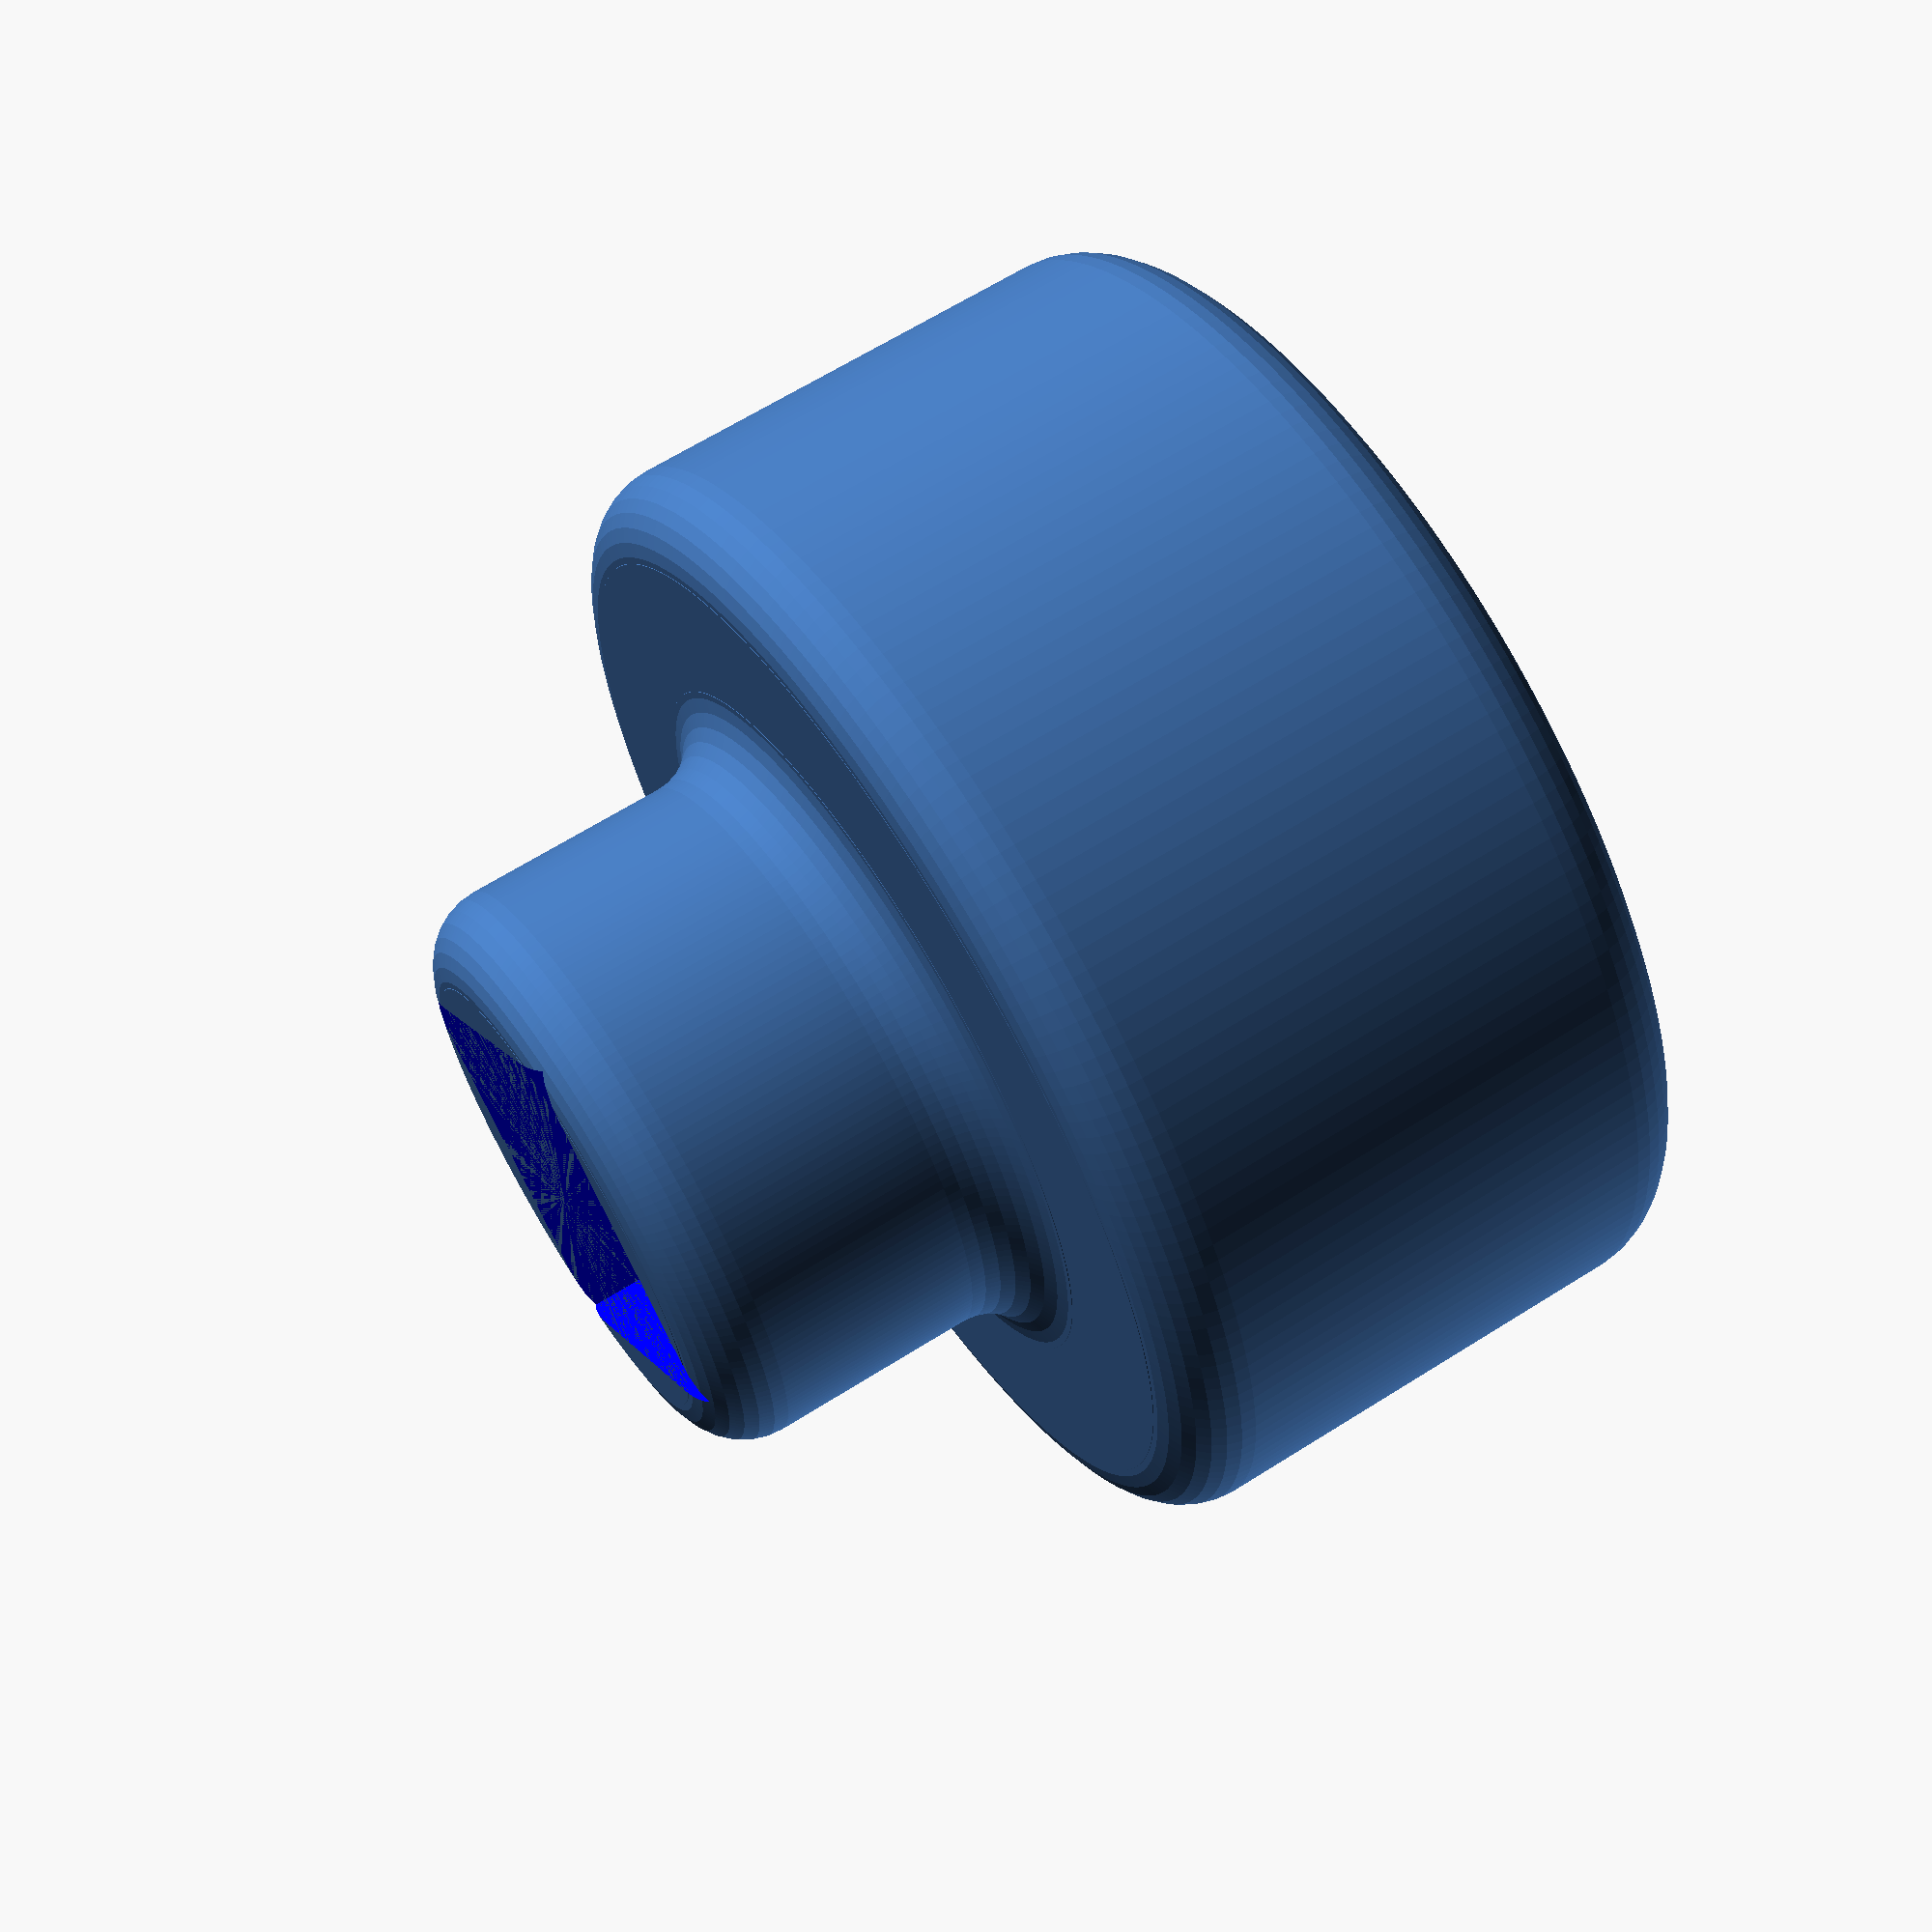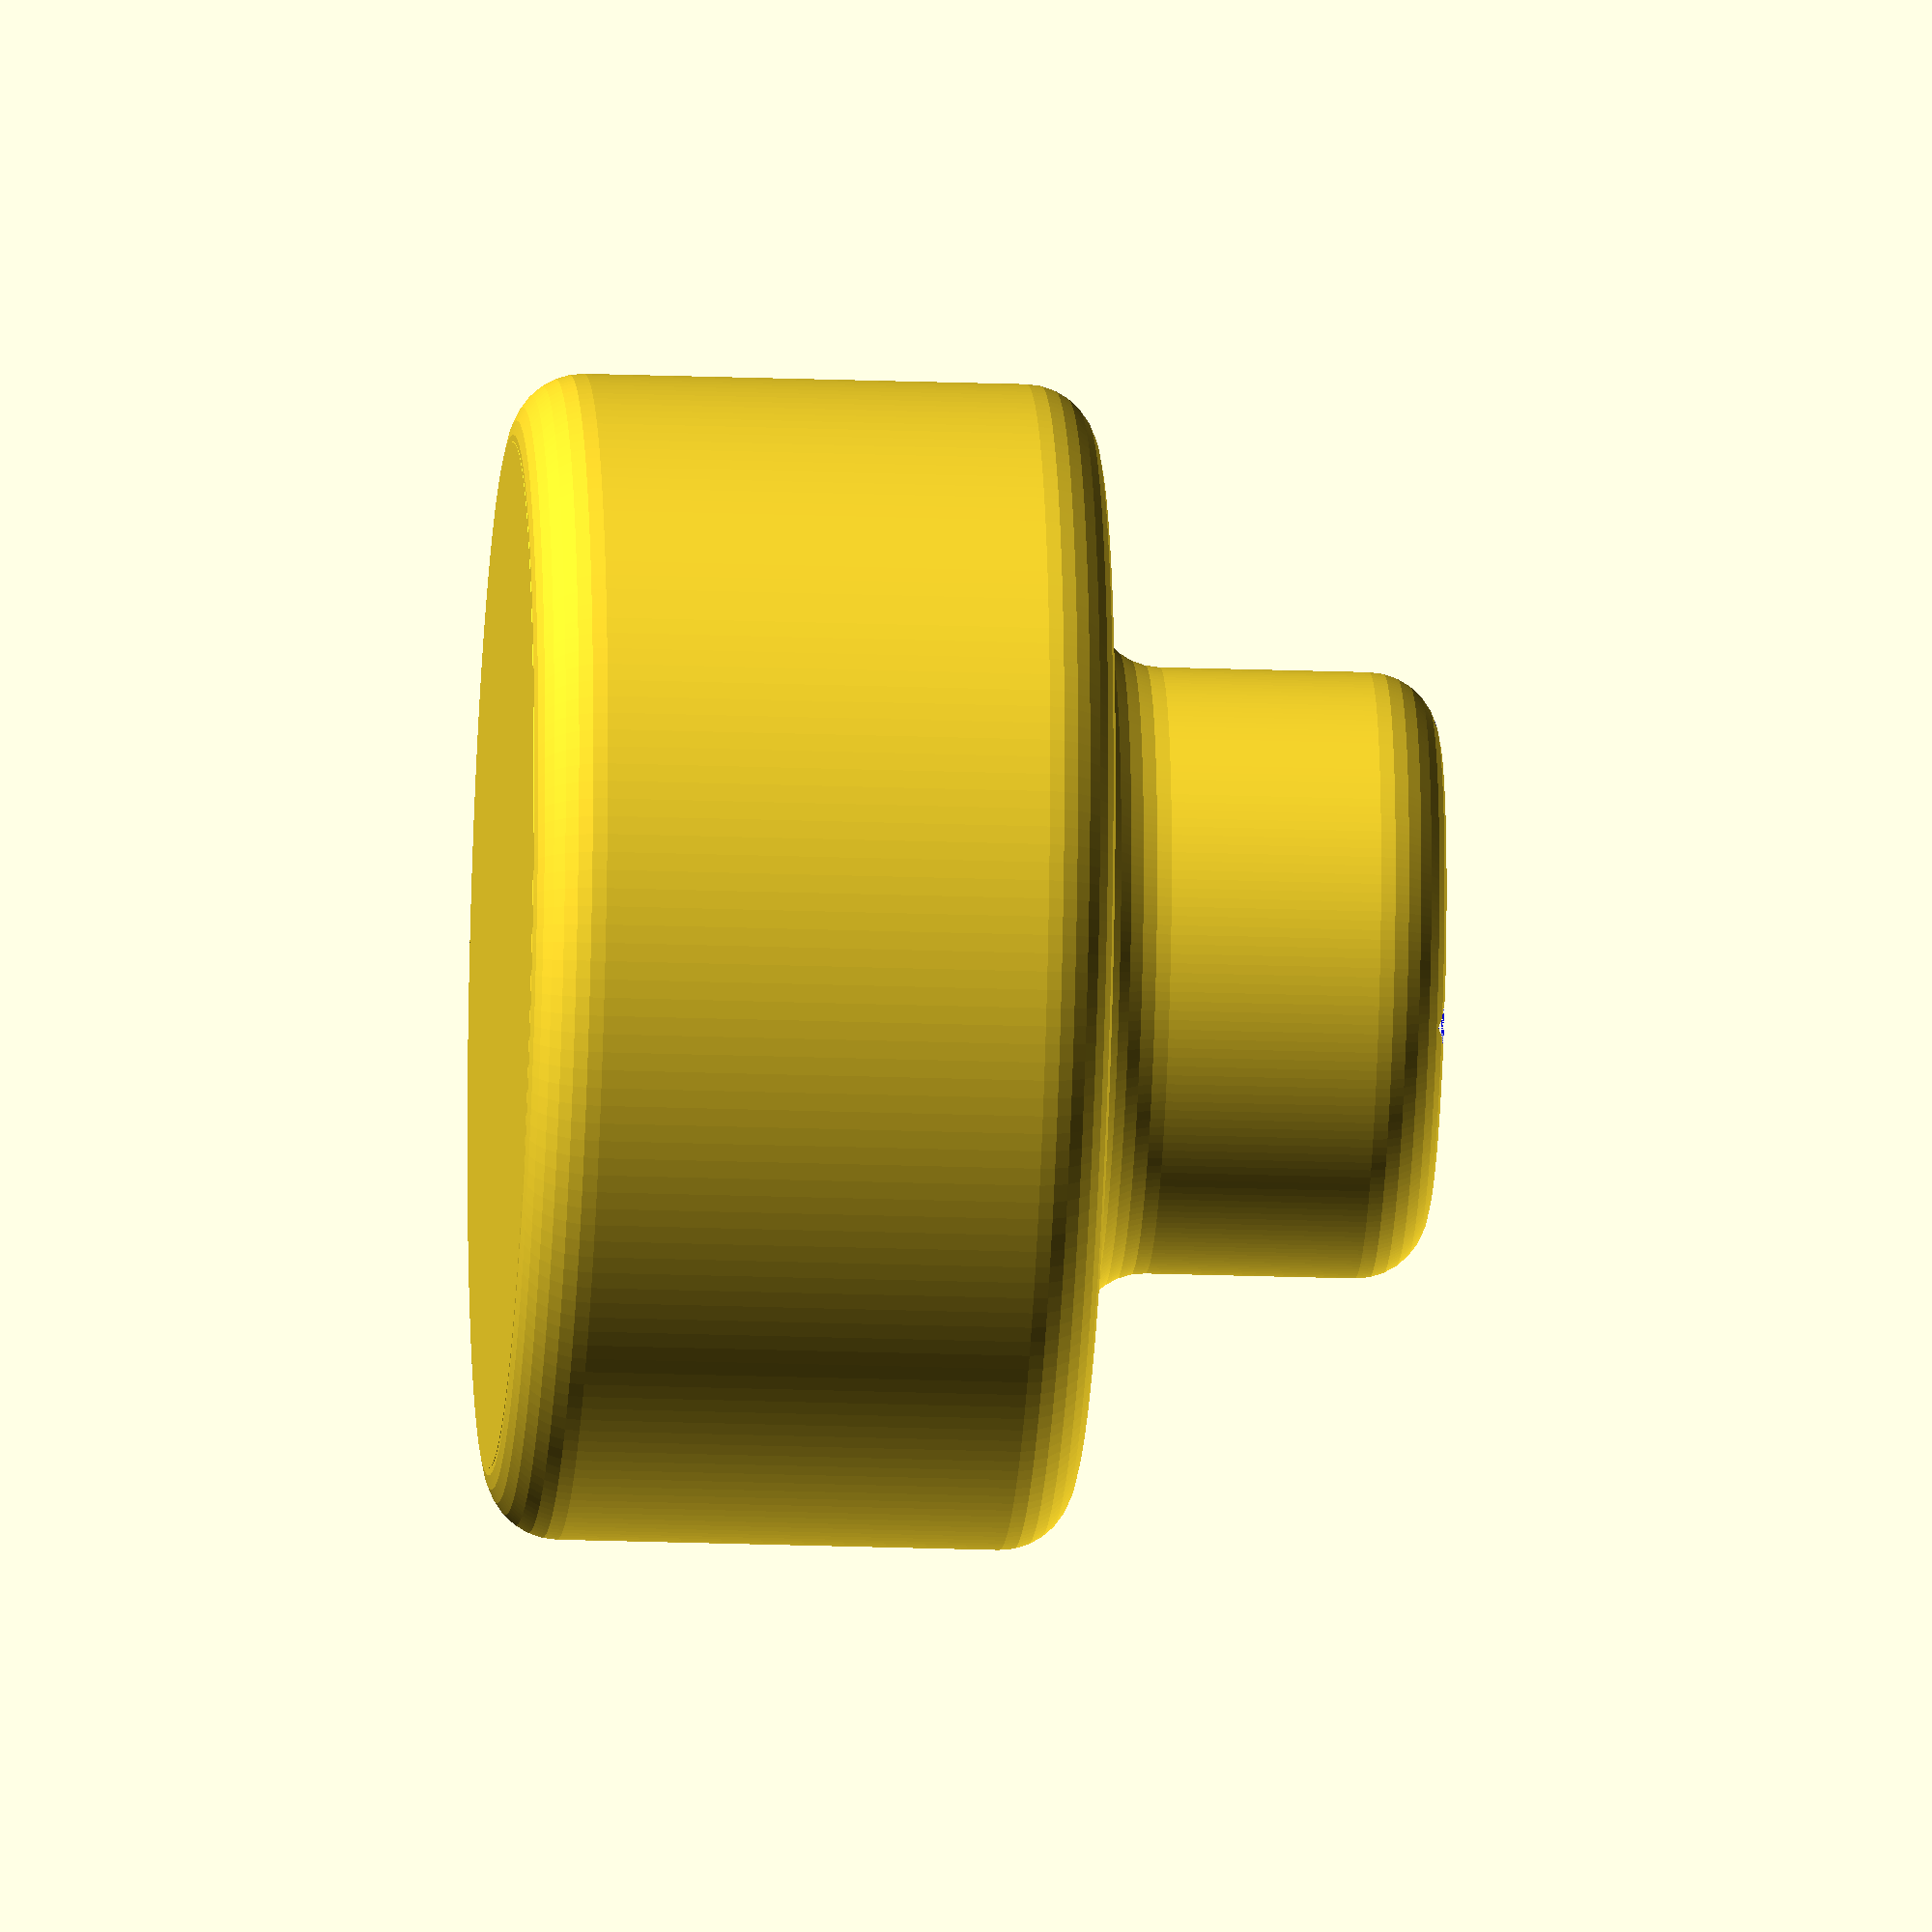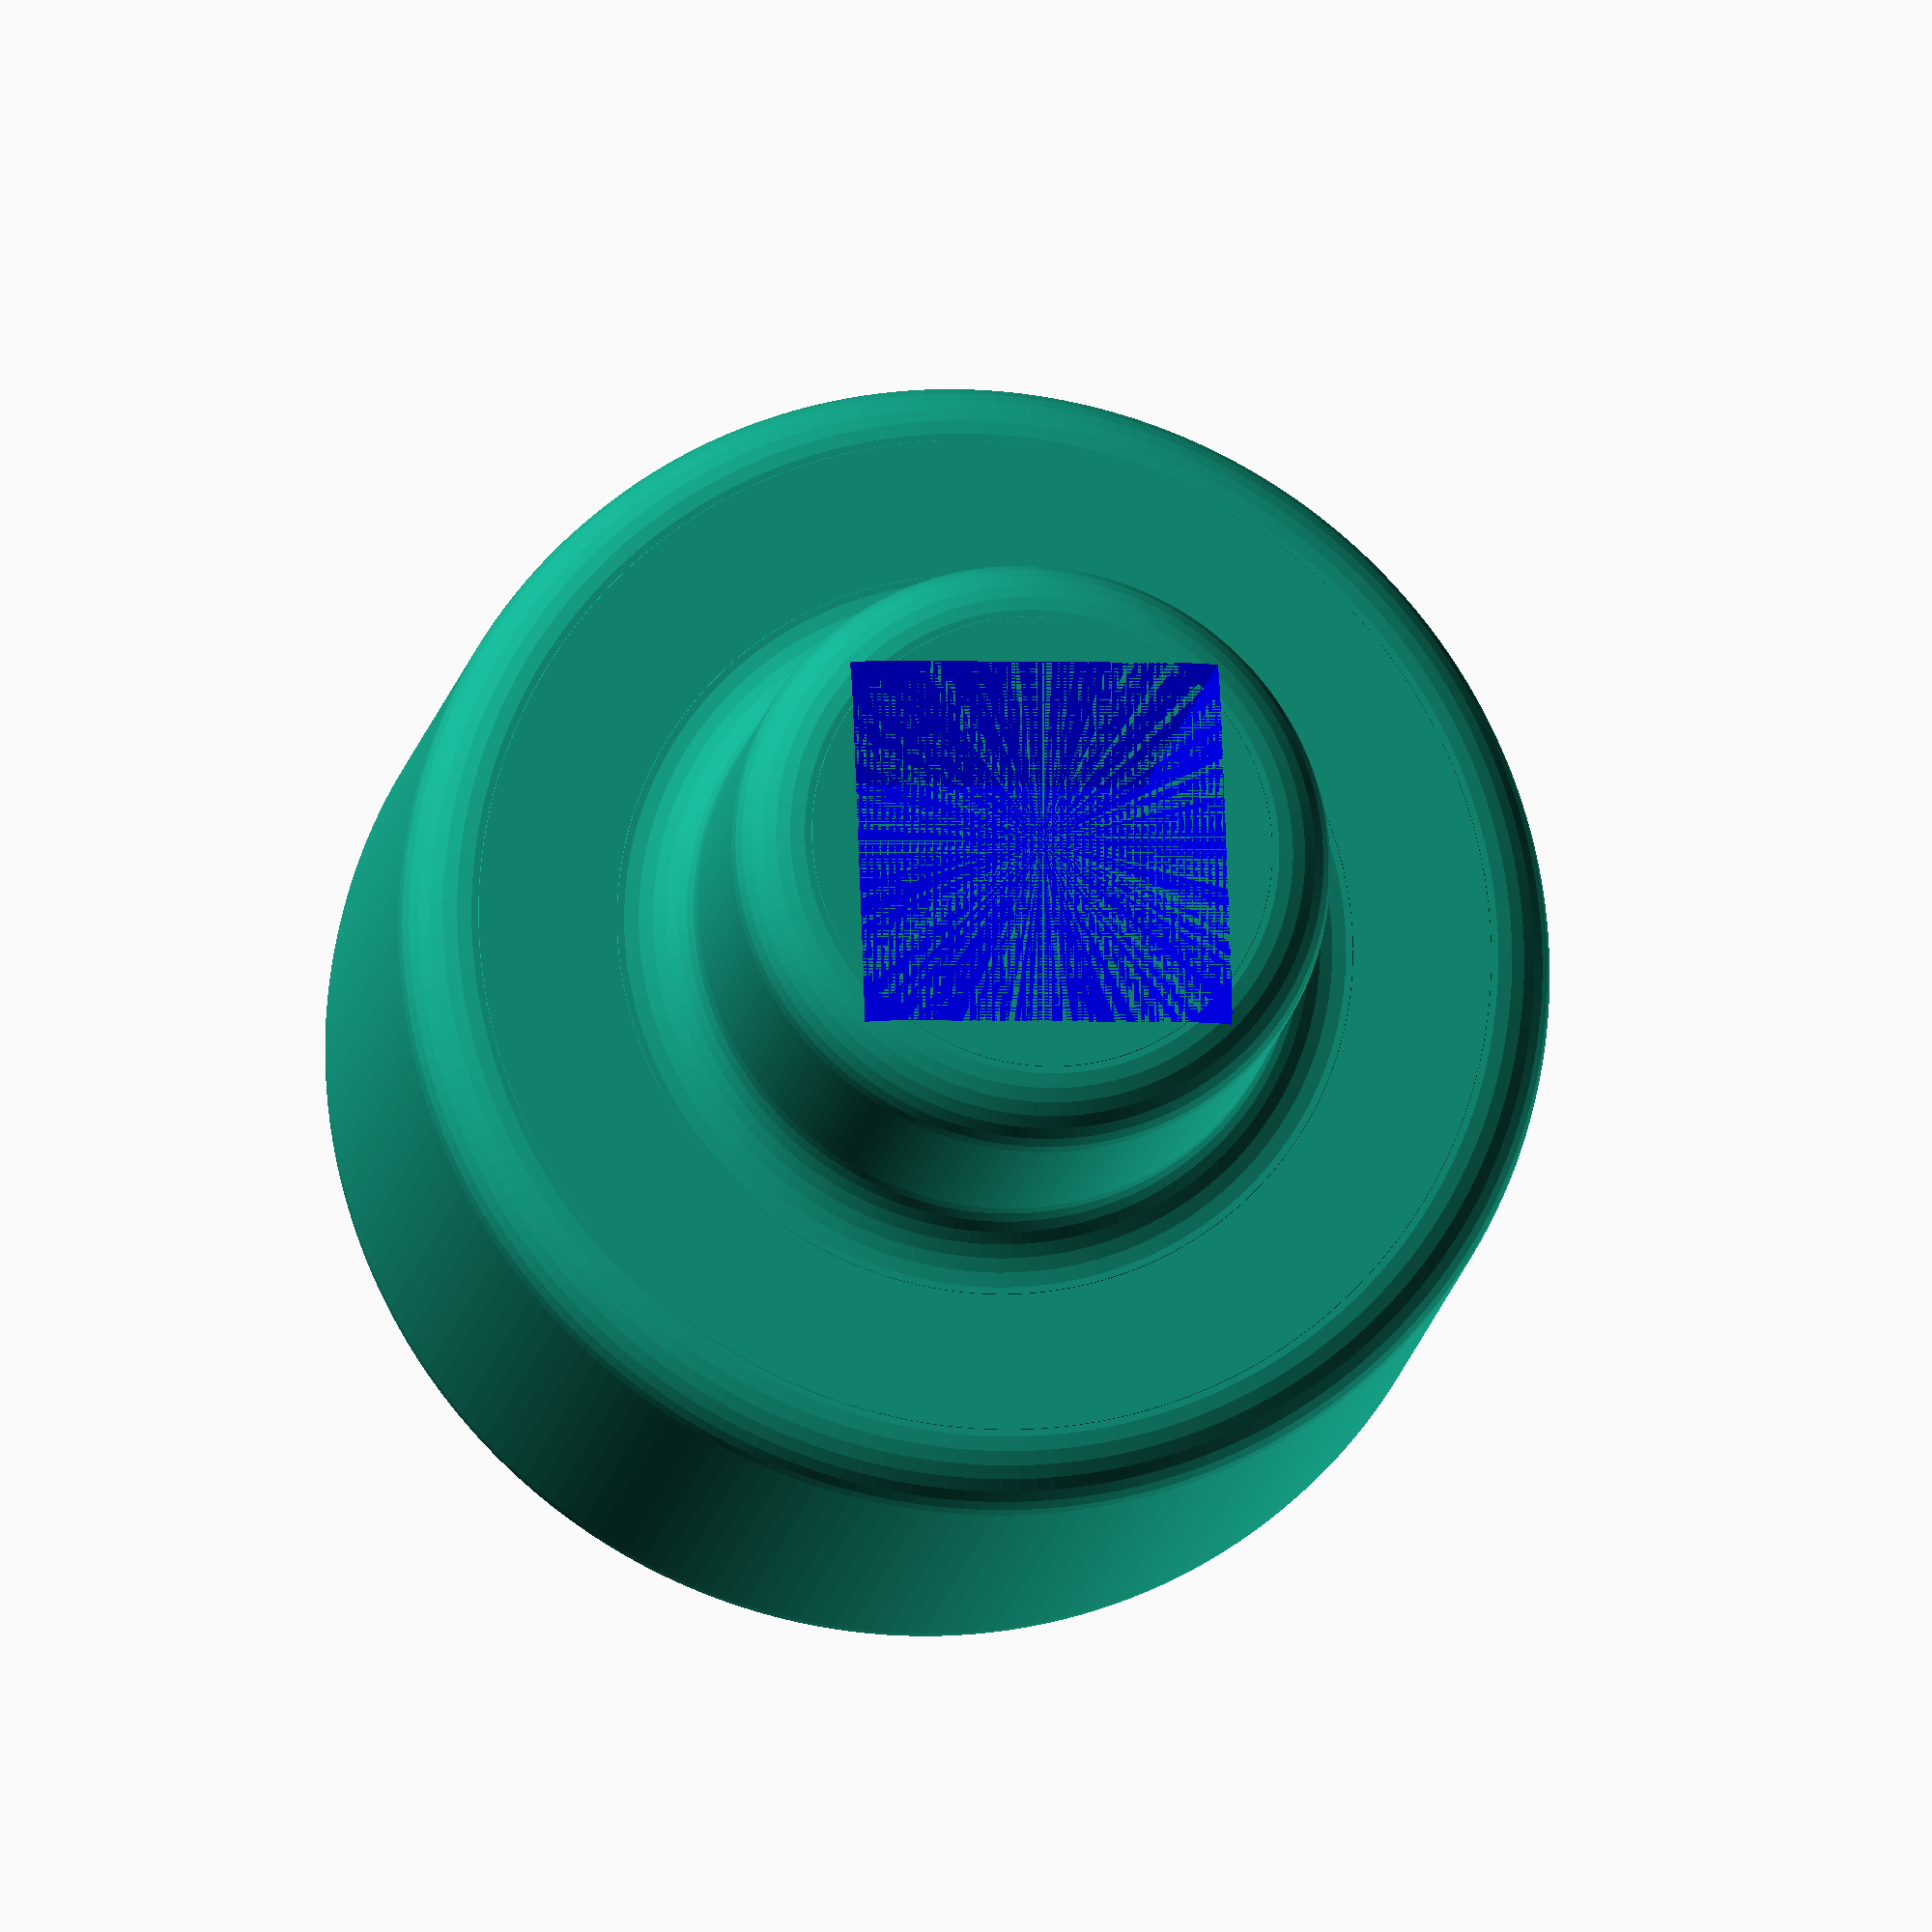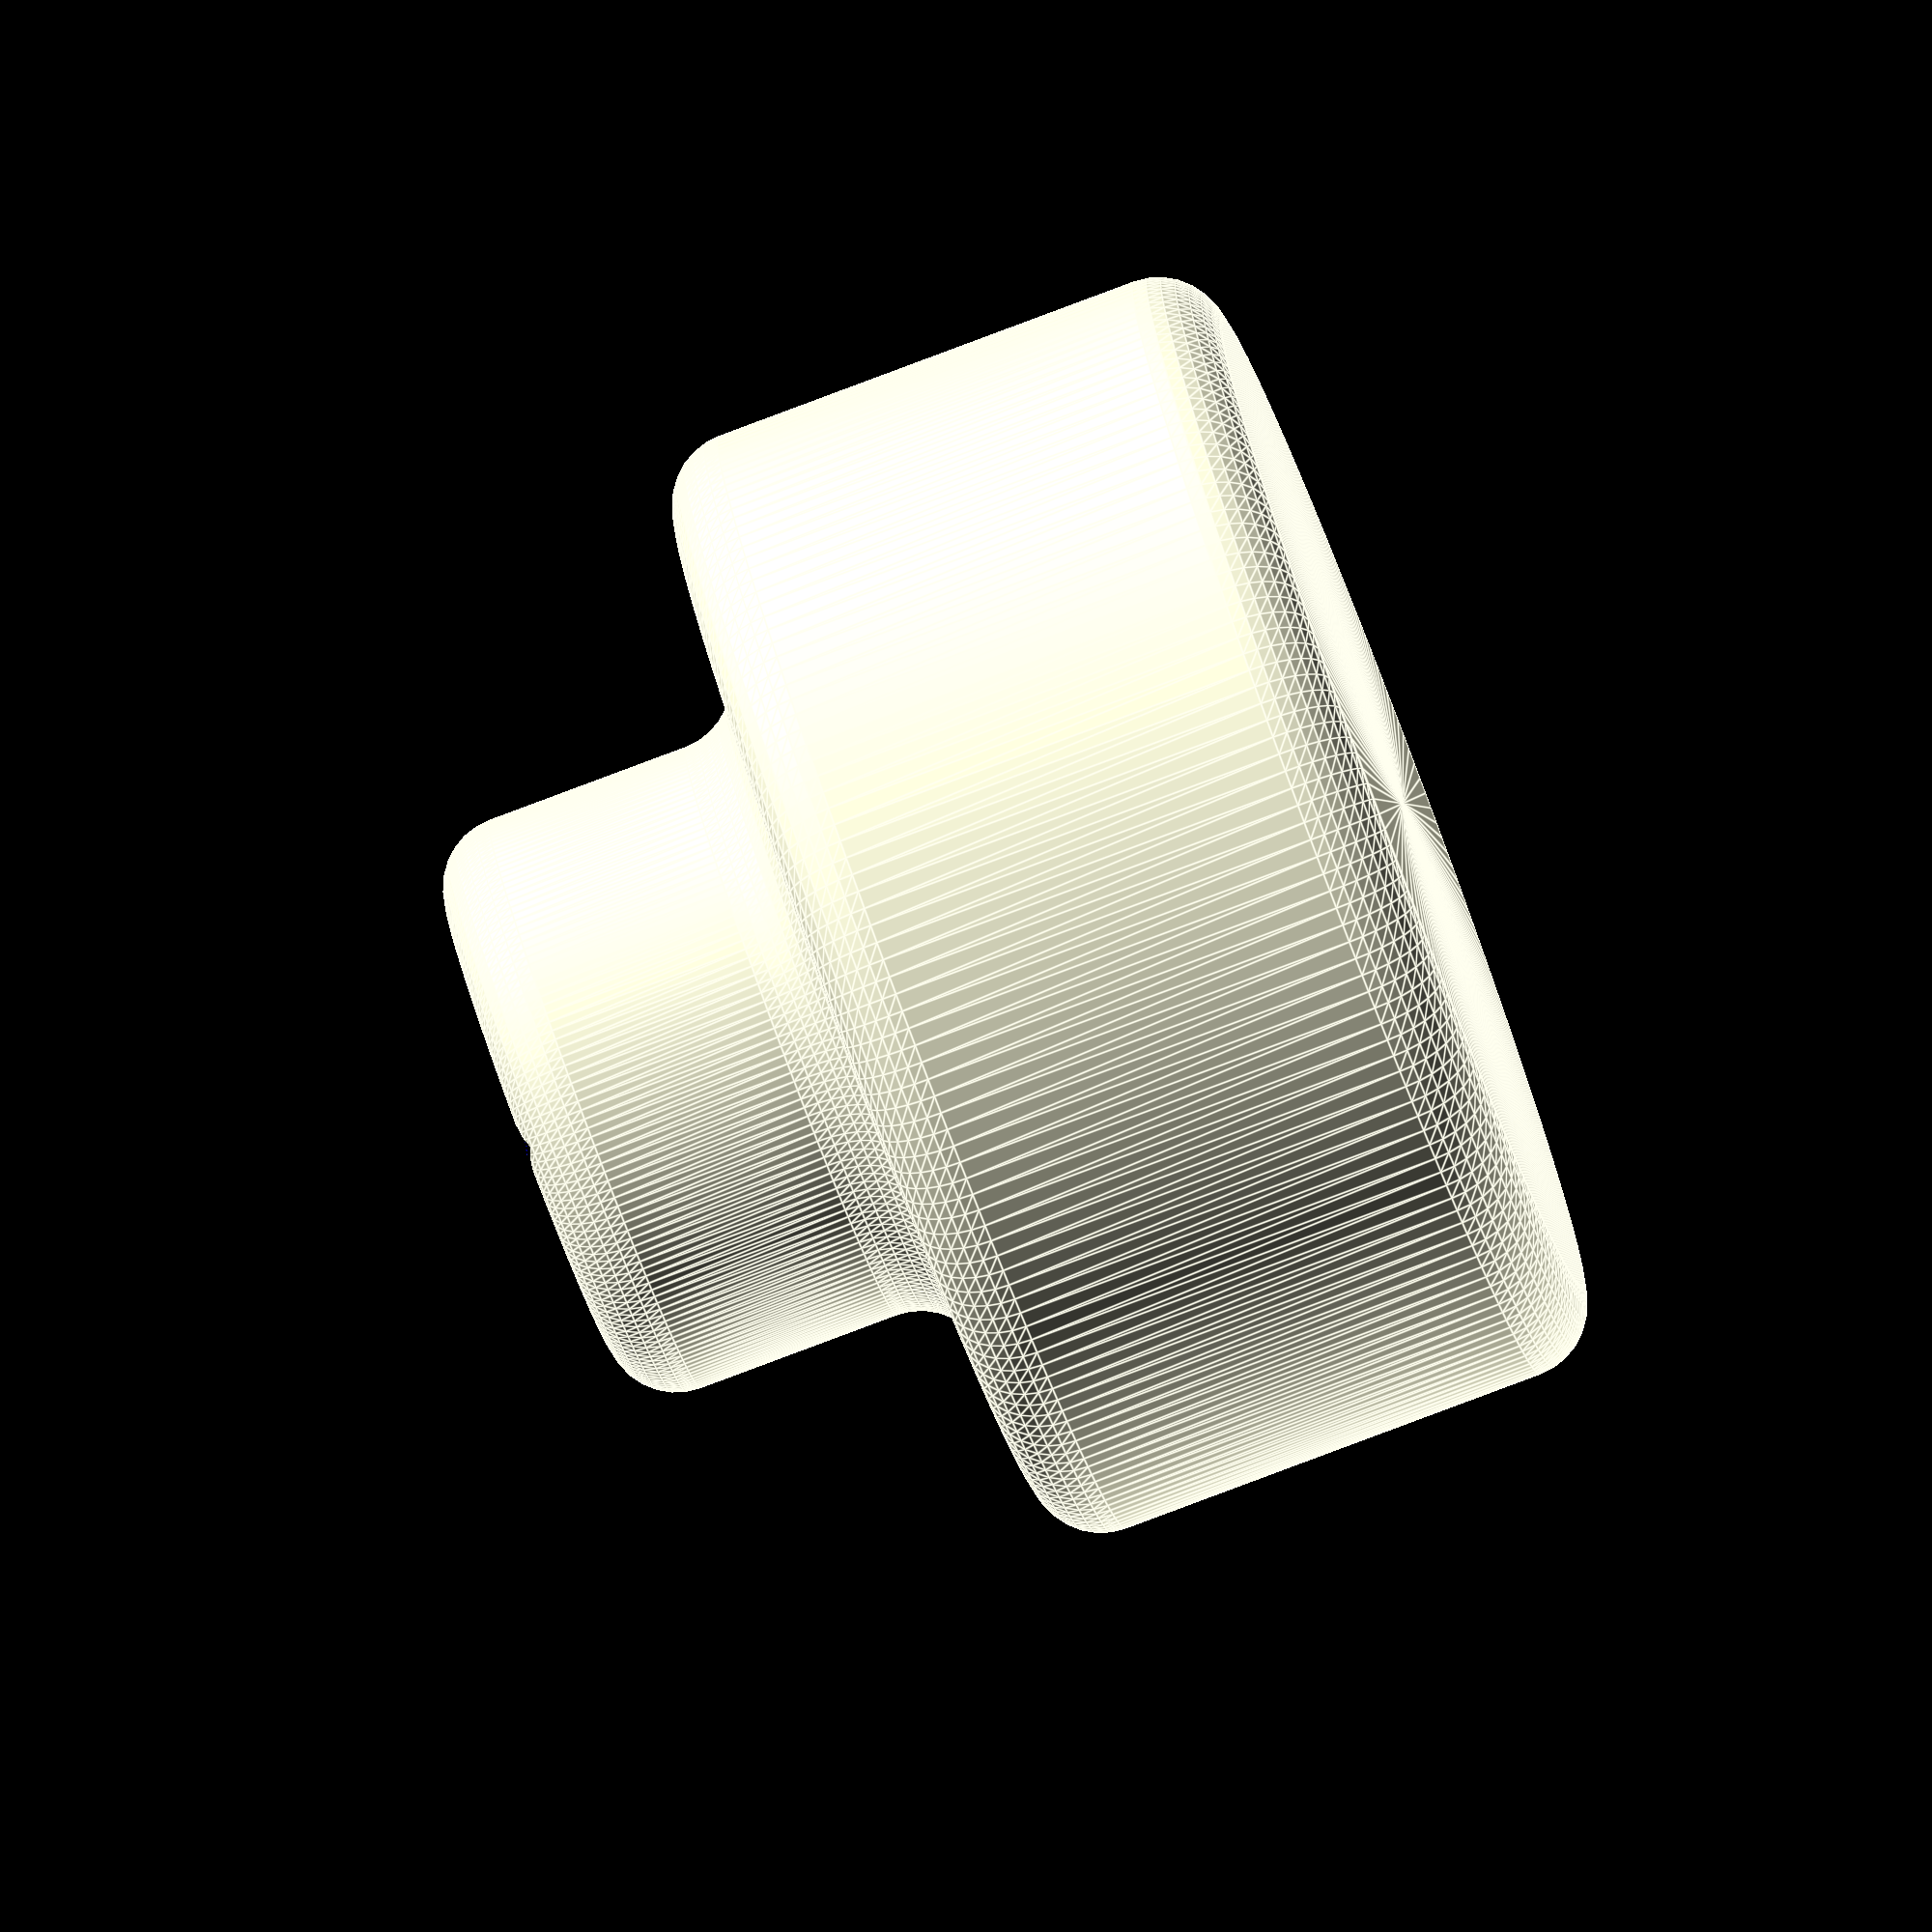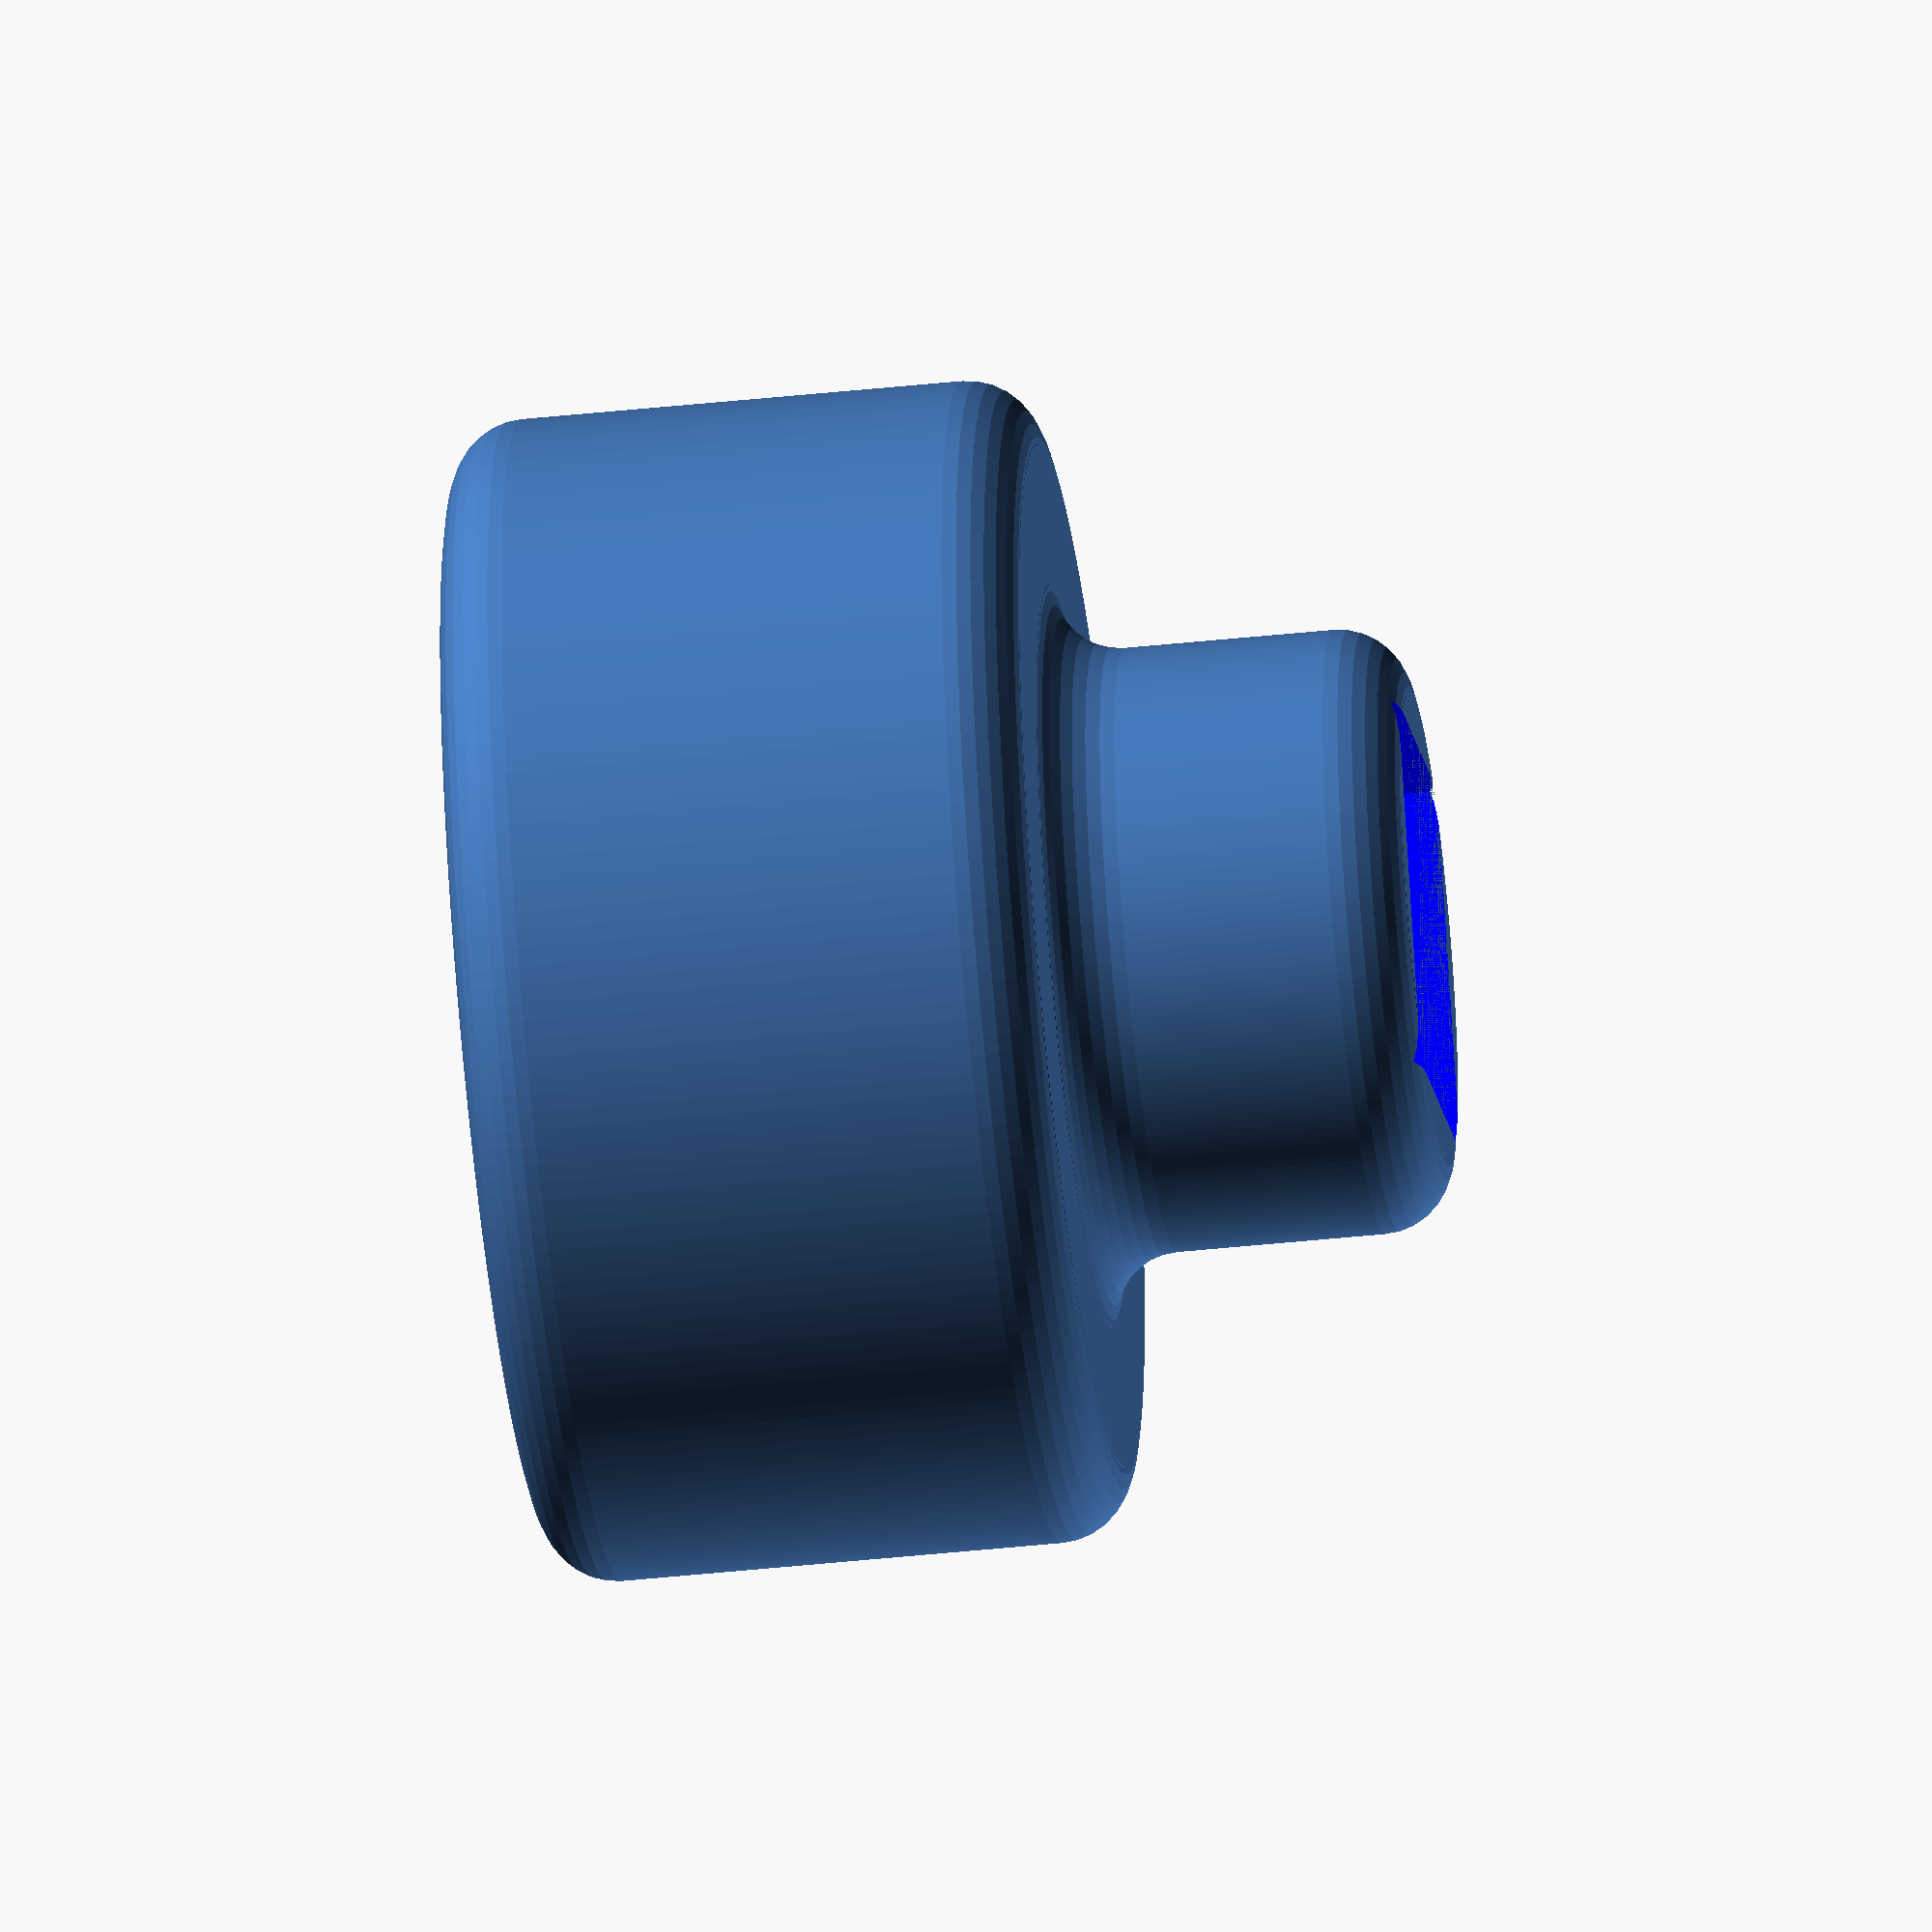
<openscad>
ro = 25;
ri = 13;
ho = 25;
h = 40;
c1 = 3;
hole = [16, 16, 20];  
precision1 = 30;
precisiono = 200;

difference() {

/**/
rotate_extrude(angle=360, convexity=10, $fn=precisiono) 
  union () {

    difference() {
      polygon (
        [ [0,0], [ro-c1,0], [ro,c1], [ro,ho-c1], [ro-c1,ho], [ri+c1,ho], 
          [ri, ho+c1], [ri, h-c1], [ri-c1,h], [0,h]],
        [[0,1,2,3,4,5,6,7,8,9]]
      );
      
      translate([ri+c1, ho+c1])
        color("green")
        circle(c1, $fn=precision1);
    };
    
    translate([ro-c1, c1])
      color("red")
      circle(c1, $fn=precision1);  
    
    translate([ro-c1, ho-c1])
      color("red")
      circle(c1, $fn=precision1);  
    
    translate([ri-c1, h-c1])
      color("red")
      circle(c1, $fn=precision1);  
  }
  
/**/
  
  translate([0, 0, h - (hole.z / 2)])
  color("blue")
  cube(hole, center = true);
}
</openscad>
<views>
elev=115.8 azim=42.1 roll=122.6 proj=p view=solid
elev=21.4 azim=282.4 roll=266.3 proj=o view=solid
elev=15.7 azim=357.8 roll=350.6 proj=o view=solid
elev=261.9 azim=41.2 roll=69.4 proj=o view=edges
elev=224.8 azim=329.5 roll=263.0 proj=o view=wireframe
</views>
